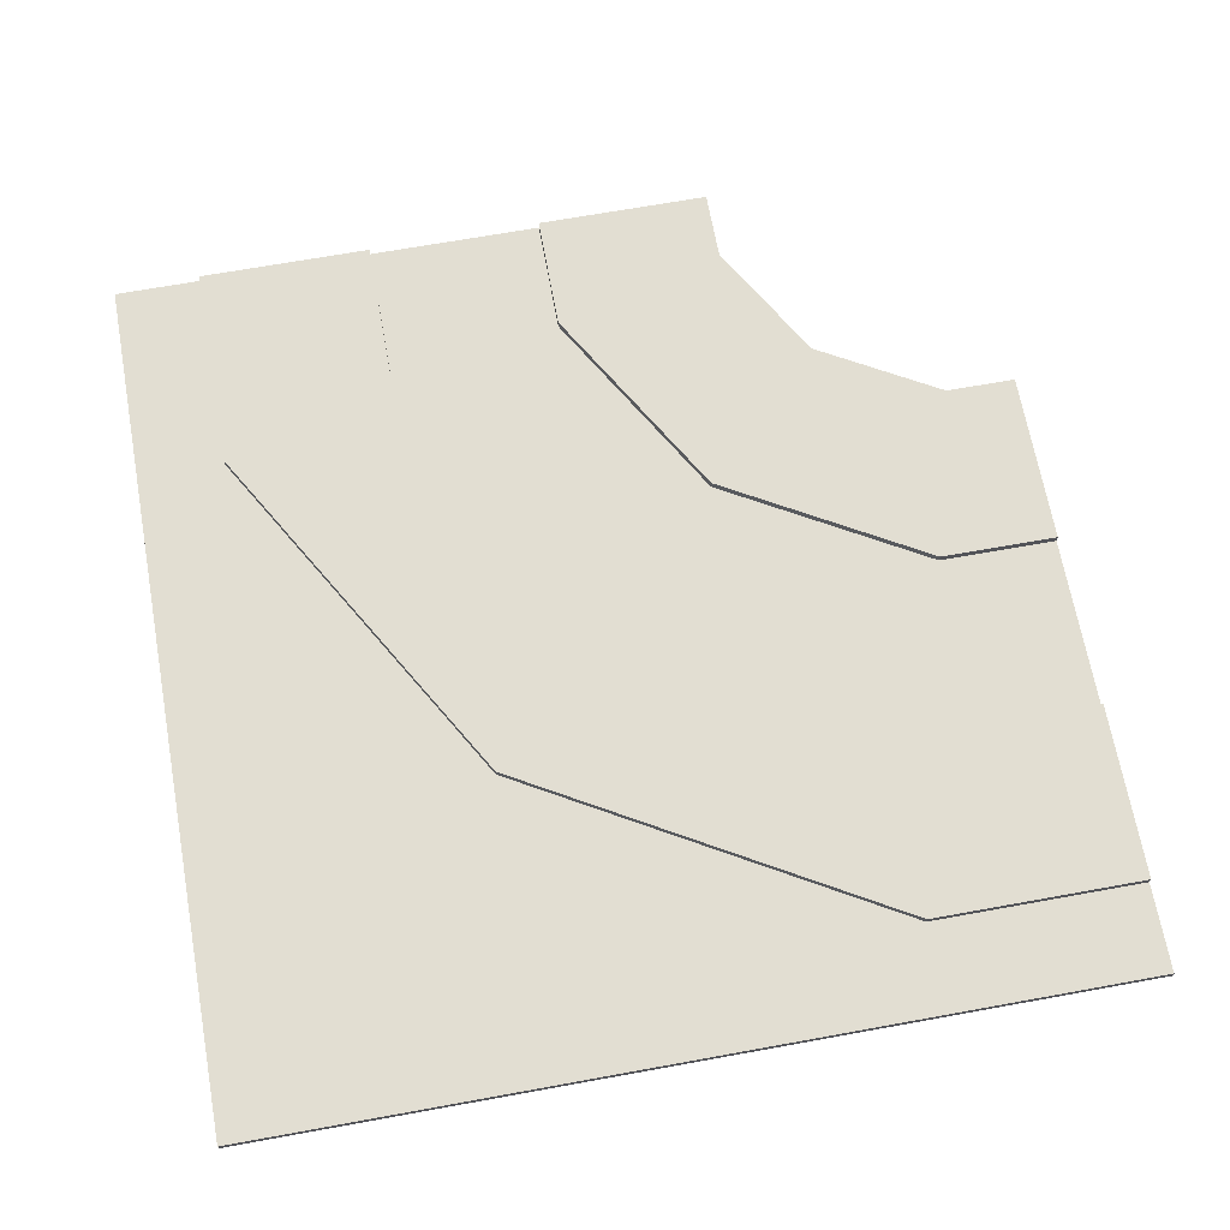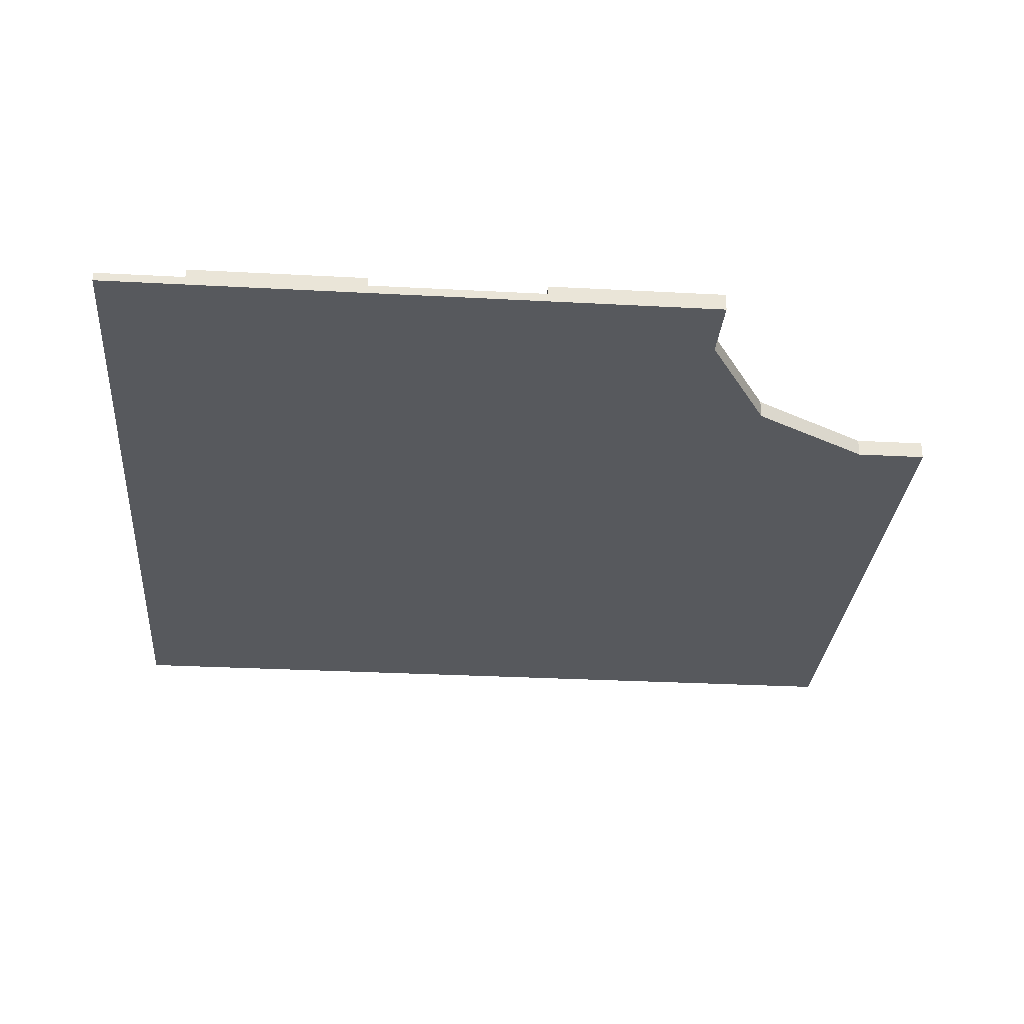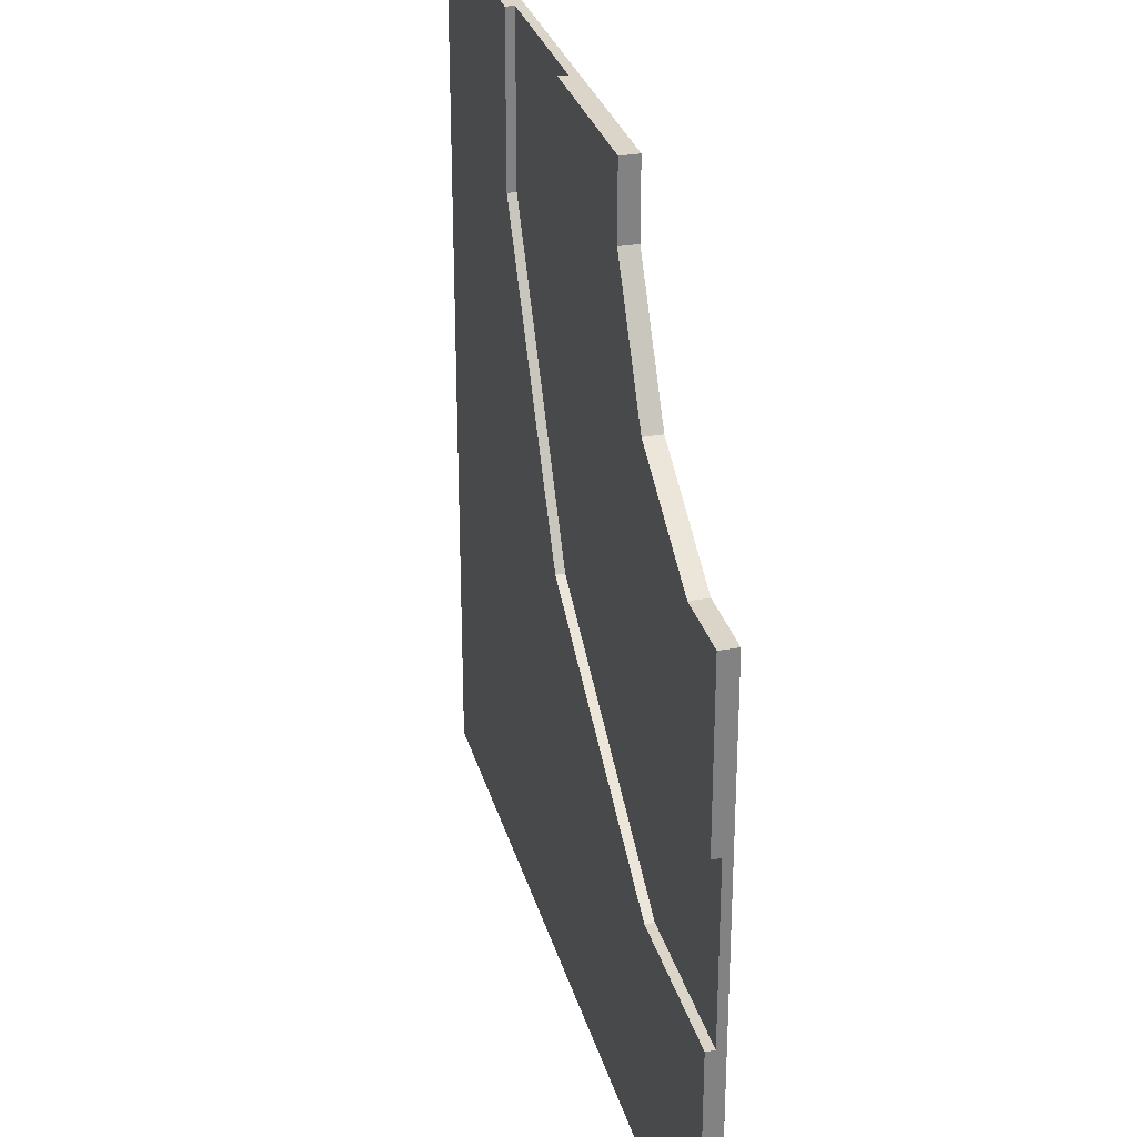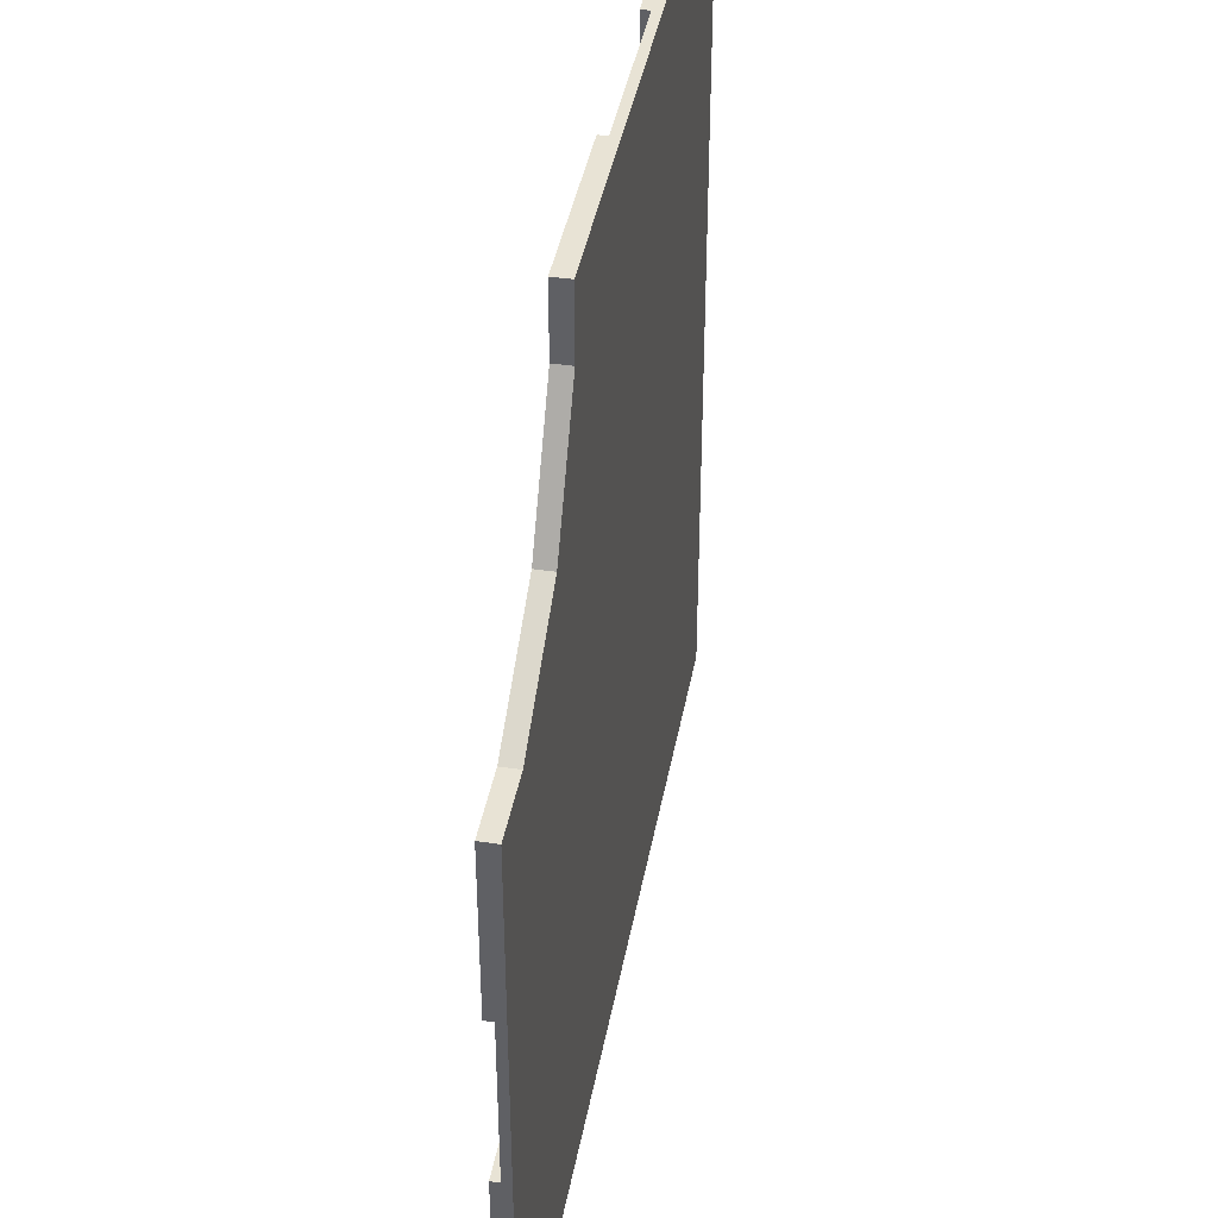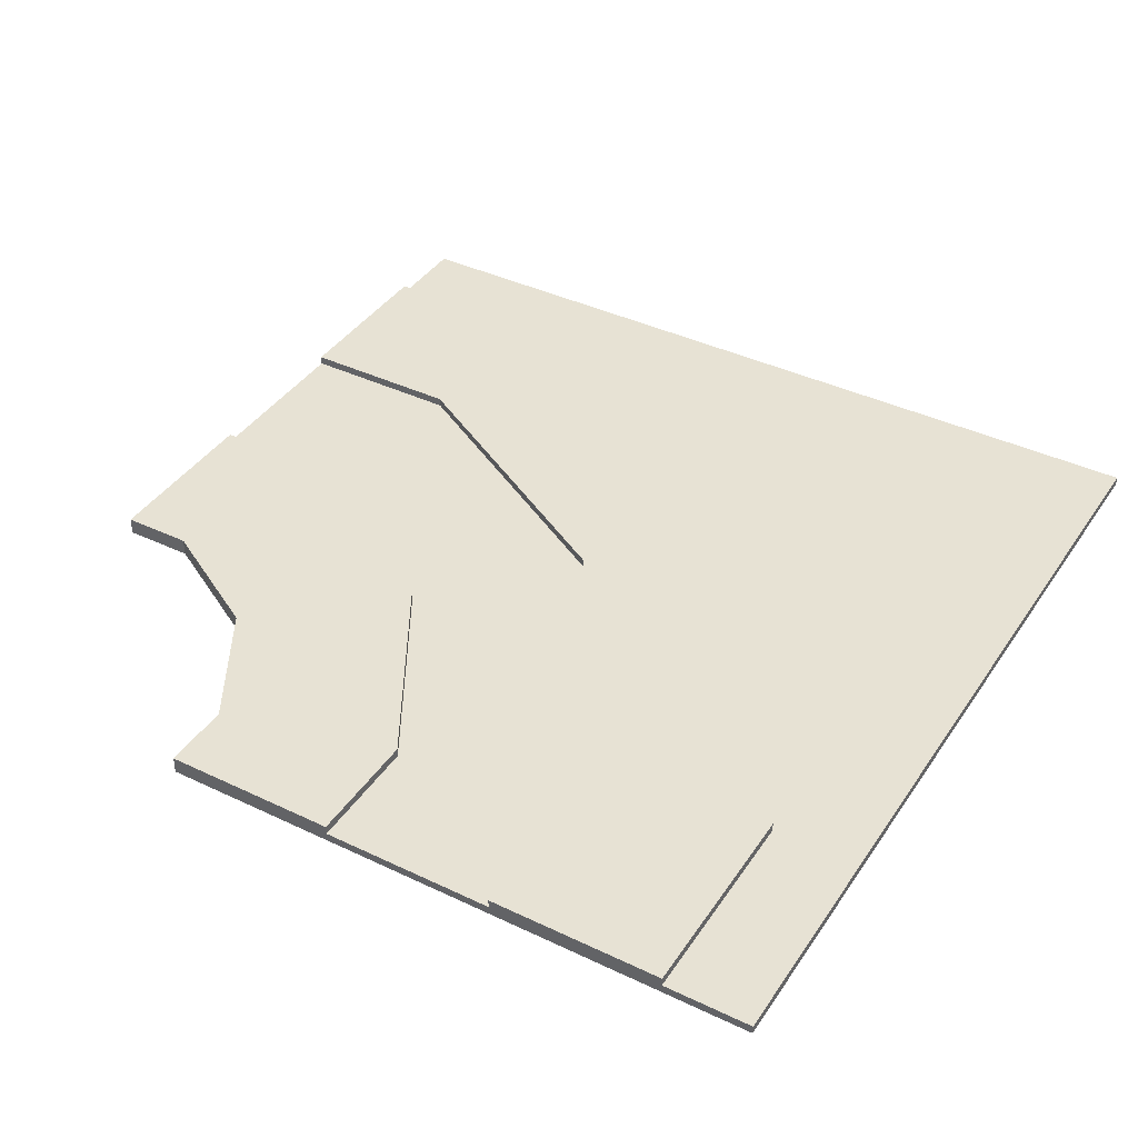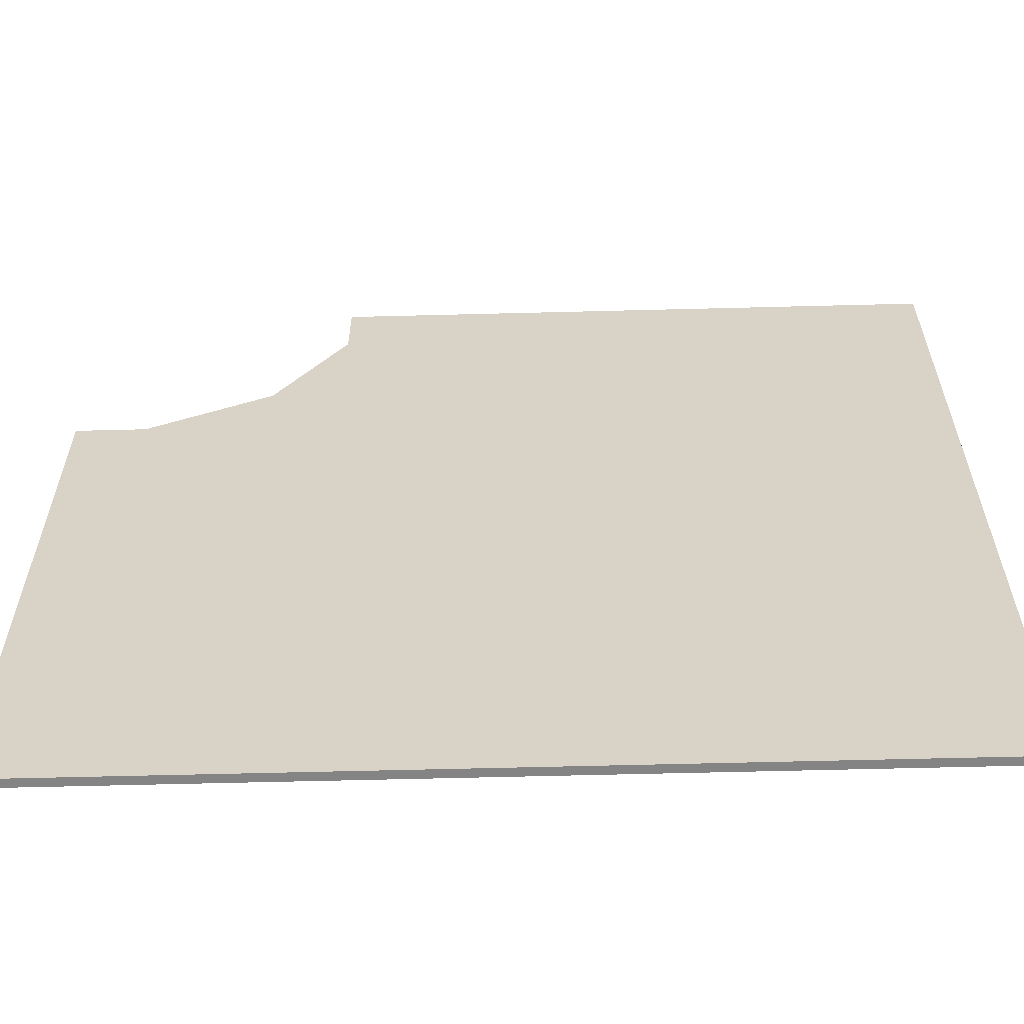
<metadata>
{"format":"obj","ext":"obj","renderer":"f3d","projection":"perspective","resolution":1024,"background":"white","views":[{"elev":67.8,"azim":169.7,"up":"+Y"},{"elev":-29.1,"azim":-94.6,"up":"+Y"},{"elev":29.4,"azim":-104.6,"up":"+Z"},{"elev":41.1,"azim":-79.7,"up":"+Z"},{"elev":40.0,"azim":30.5,"up":"+Y"},{"elev":-61.4,"azim":1.5,"up":"+Z"}]}
</metadata>
<code>
o object1
g object1
v 0.09378 0.005 -0.35
v 0 0.005 -0.35
v -0 0.005 -0.25
v 0.06699 0.005 -0.25
v 0.183 0.005 -0.183
v 0.25 0.005 -0.06699
v 0.25 0.005 0
v 0.35 0.005 0
v 0.35 0.005 -0.09378
v 0.2562 0.005 -0.2562
v 0.09378 0.01 -0.35
v 0 0.01 -0.35
v 0.3294 0.01 -0.3294
v 0.1206 0.01 -0.45
v 0 0.01 -0.45
v 0.2562 0.01 -0.2562
v 0.35 0.01 -0.09378
v 0.35 0.01 0
v 0.45 0.01 0
v 0.45 0.01 -0.1206
v 0.1206 0.005 -0.45
v 0.3294 0.005 -0.3294
v 0 0.005 -0.5
v 0 0.005 -0.45
v 0.45 0.005 -0.1206
v 0.45 0.005 0
v 0.5 0.005 0
v 0.5 0.005 -0.5
v 0 0 -0.45
v 0 0 -0.5
v 0.15 0 -0.04019
v 0.15 0 0
v 0.45 0 0
v 0.5 0 0
v 0.5 0 -0.5
v -0 0 -0.15
v 0.04019 0 -0.15
v 0.1098 0 -0.1098
v 0.04019 0.01 -0.15
v -0 0.01 -0.15
v 0.06699 0.01 -0.25
v -0 0.01 -0.25
v 0.1098 0.01 -0.1098
v 0.15 0.01 -0.04019
v 0.15 0.01 0
v 0.25 0.01 0
v 0.25 0.01 -0.06699
v 0.183 0.01 -0.183
f 6 7 8
f 5 6 9
f 1 5 10
f 1 2 4
f 2 3 4
f 5 9 10
f 1 4 5
f 6 8 9
f 12 2 11
f 2 1 11
f 15 12 11
f 14 11 16
f 13 16 20
f 17 19 20
f 17 18 19
f 16 17 20
f 13 14 16
f 14 15 11
f 13 22 14
f 22 21 14
f 25 26 27
f 25 27 28
f 28 21 22
f 23 24 21
f 28 23 21
f 28 22 25
f 2 24 29
f 3 29 36
f 36 40 3
f 40 42 3
f 3 2 29
f 2 12 24
f 12 15 24
f 23 30 24
f 30 29 24
f 30 35 34
f 34 33 29
f 38 37 29
f 37 36 29
f 33 38 29
f 33 31 38
f 33 32 31
f 29 30 34
f 40 36 39
f 36 37 39
f 44 45 46
f 43 44 47
f 43 47 48
f 48 41 43
f 41 42 39
f 42 40 39
f 41 39 43
f 44 46 47
f 39 37 43
f 37 38 43
f 43 38 44
f 38 31 44
f 44 31 45
f 31 32 45
f 28 35 23
f 35 30 23
f 27 34 28
f 34 35 28
f 8 32 33
f 7 45 32
f 7 46 45
f 8 7 32
f 19 18 8
f 33 26 8
f 26 19 8
f 26 33 27
f 33 34 27
f 20 25 13
f 25 22 13
f 19 26 20
f 26 25 20
f 14 21 15
f 21 24 15
f 11 1 16
f 1 10 16
f 16 10 17
f 10 9 17
f 17 9 18
f 9 8 18
f 46 7 47
f 7 6 47
f 47 6 5
f 47 5 48
f 48 5 4
f 48 4 41
f 41 4 42
f 4 3 42

</code>
